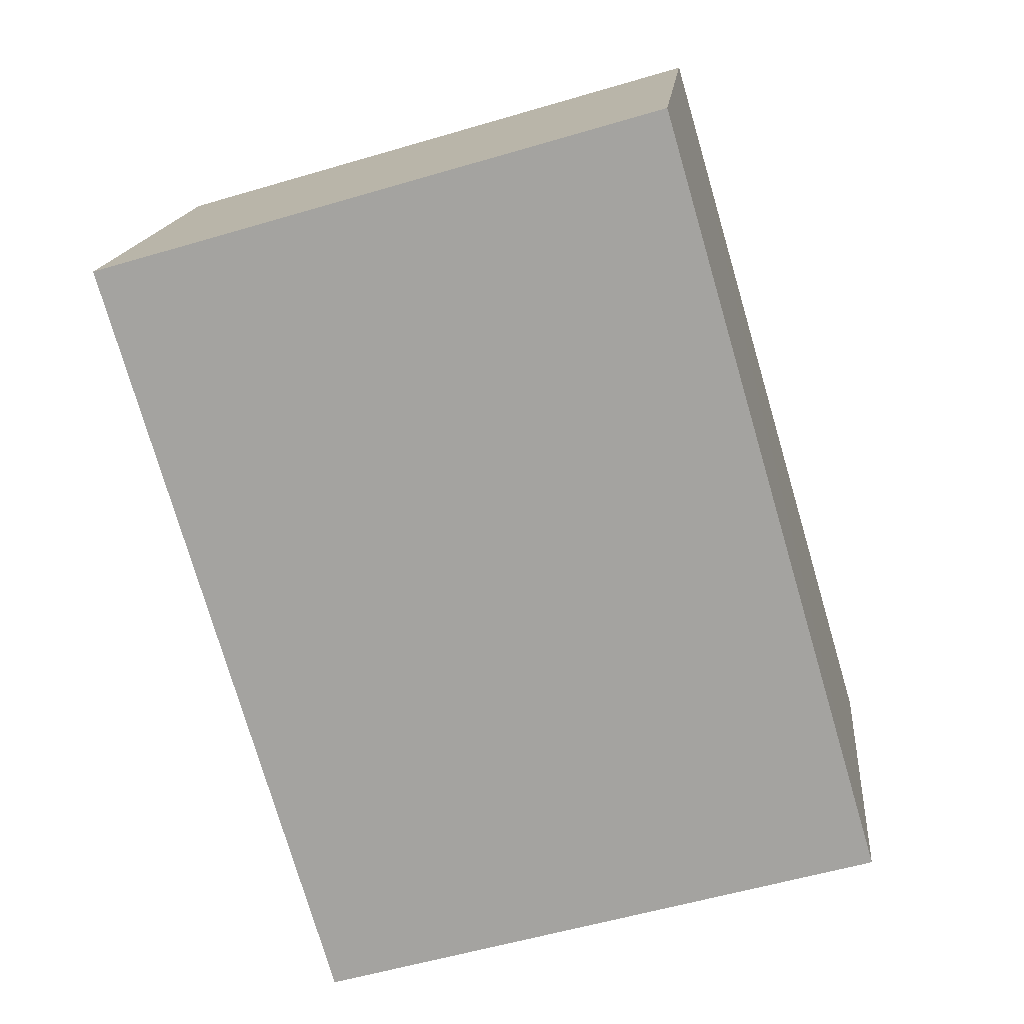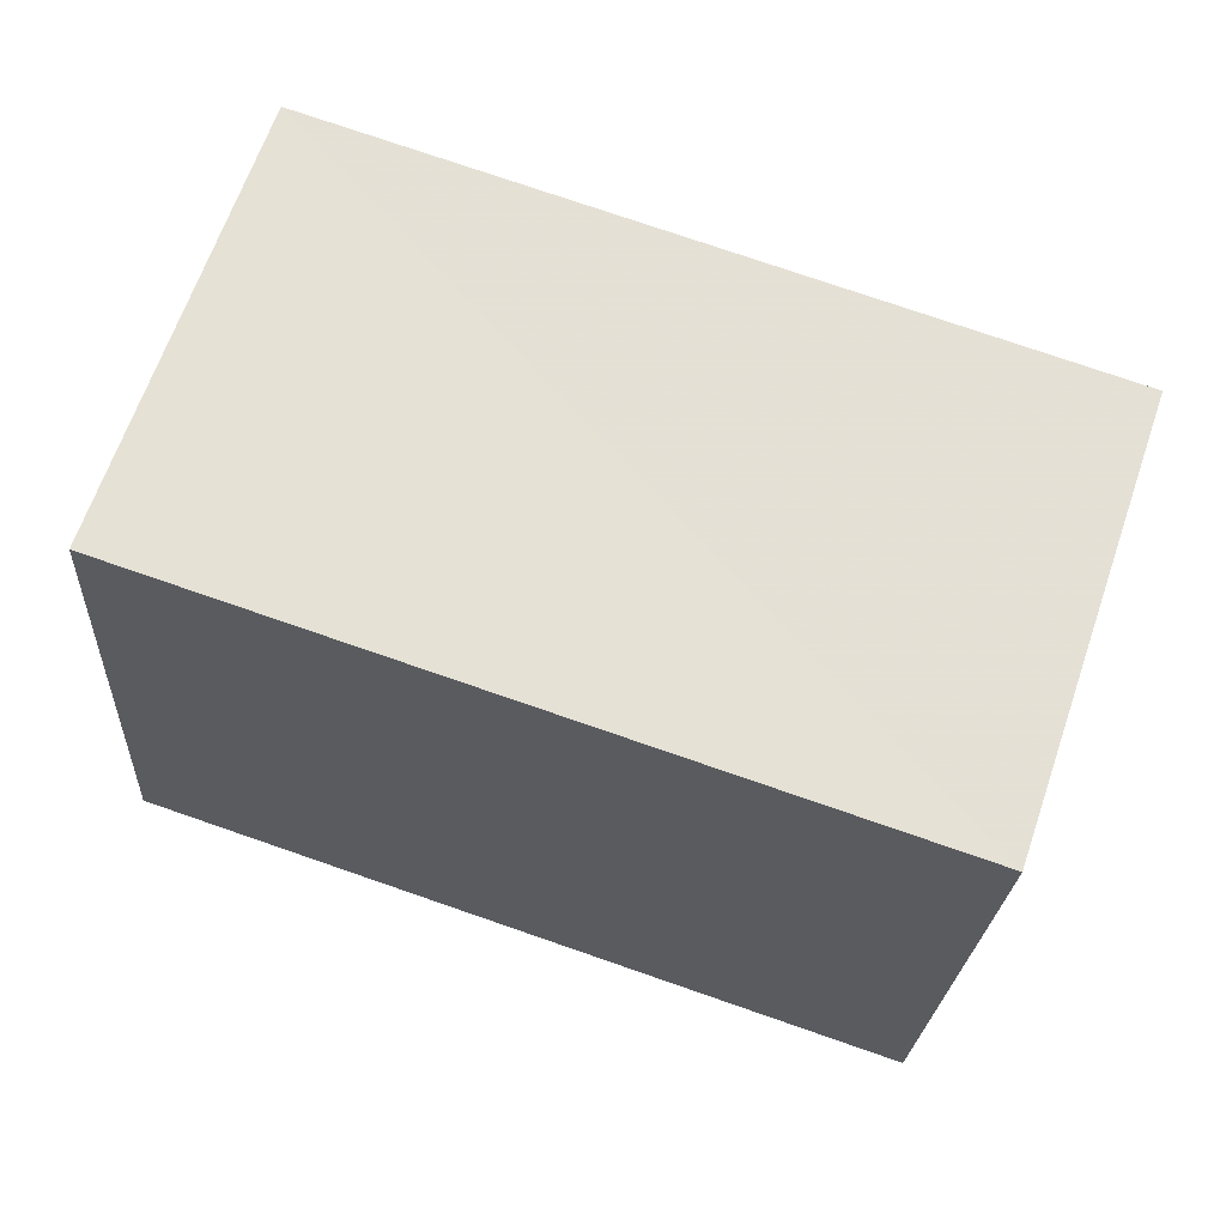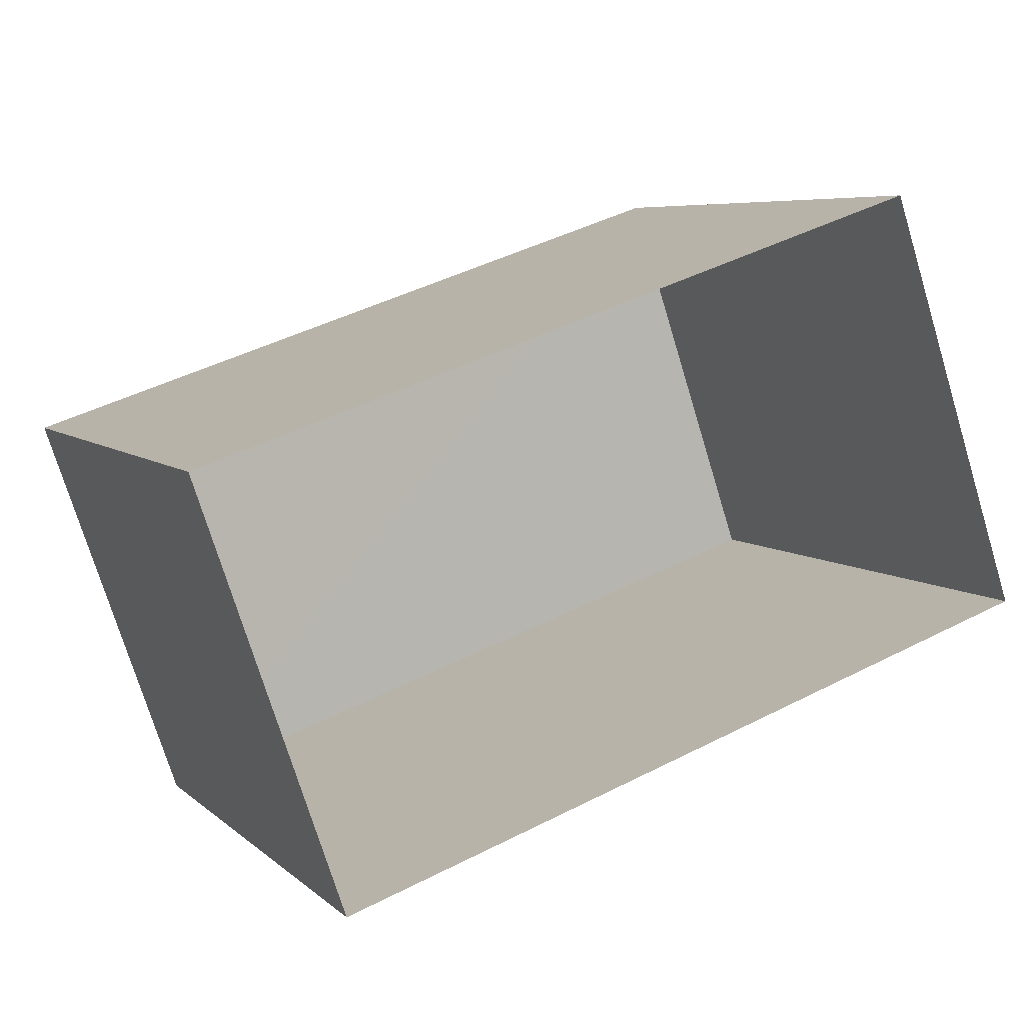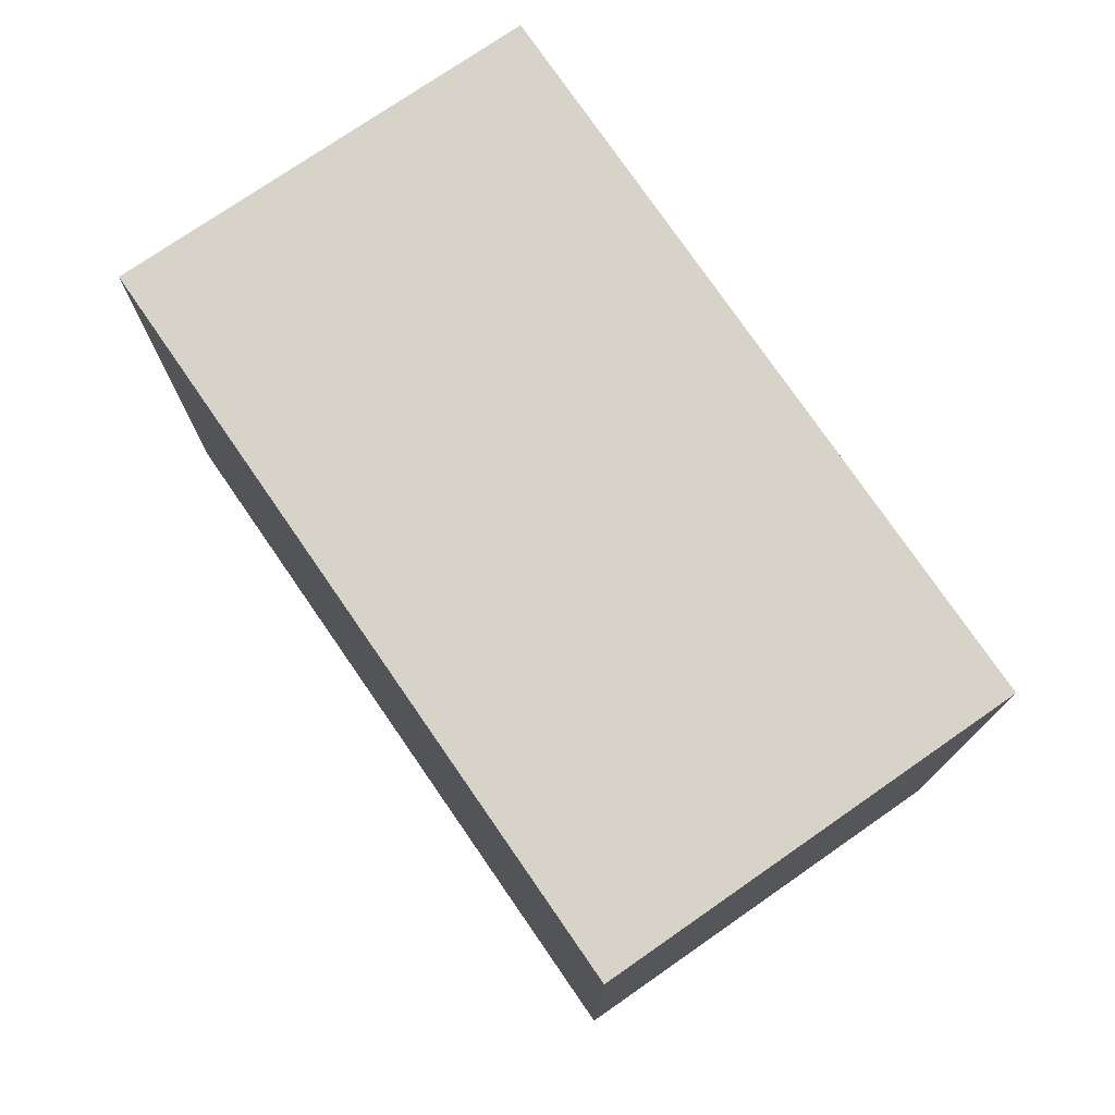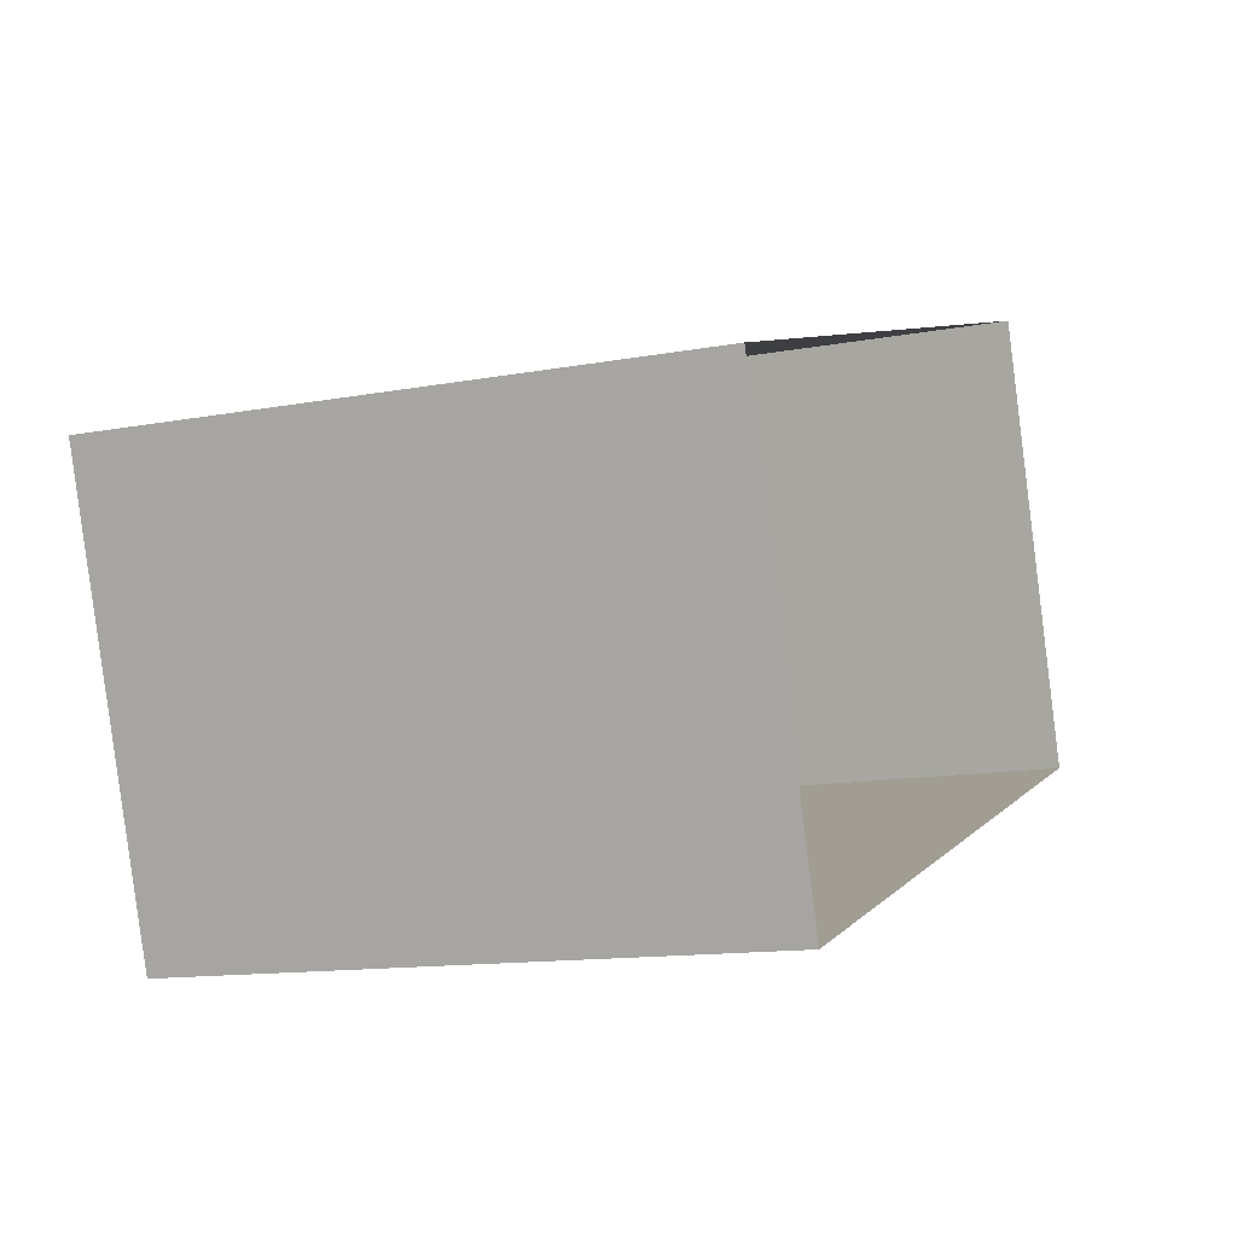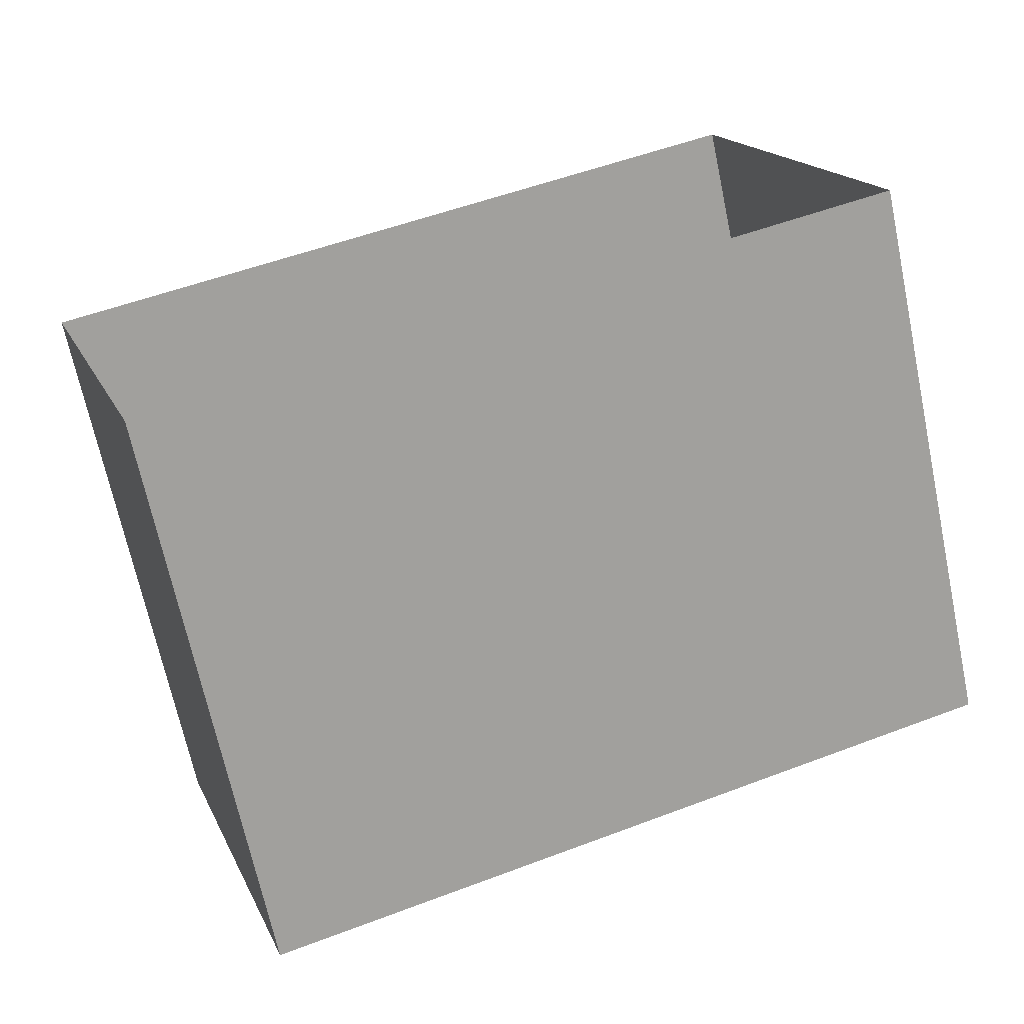
<metadata>
{"format":"obj","ext":"obj","renderer":"f3d","projection":"perspective","resolution":1024,"background":"white","views":[{"elev":-56.0,"azim":-72.8,"up":"+Y"},{"elev":-24.0,"azim":-3.5,"up":"+Y"},{"elev":6.4,"azim":155.7,"up":"+Y"},{"elev":75.9,"azim":-143.3,"up":"+Z"},{"elev":-12.8,"azim":113.3,"up":"+Y"},{"elev":-68.9,"azim":-167.9,"up":"+Y"}]}
</metadata>
<code>
v -2.231e+05 -1.276e+05 17.19
v -2.231e+05 -1.276e+05 17.19
v -2.231e+05 -1.276e+05 17.19
v -2.231e+05 -1.276e+05 17.19
v -2.231e+05 -1.276e+05 20.58
v -2.231e+05 -1.276e+05 20.58
v -2.231e+05 -1.276e+05 20.58
v -2.231e+05 -1.276e+05 20.58
f 1 2 3
f 1 4 2
f 5 6 7
f 5 8 6
f 8 2 4
f 8 5 2
f 6 1 3
f 7 6 3
f 7 3 2
f 5 7 2
f 8 4 1
f 6 8 1

</code>
